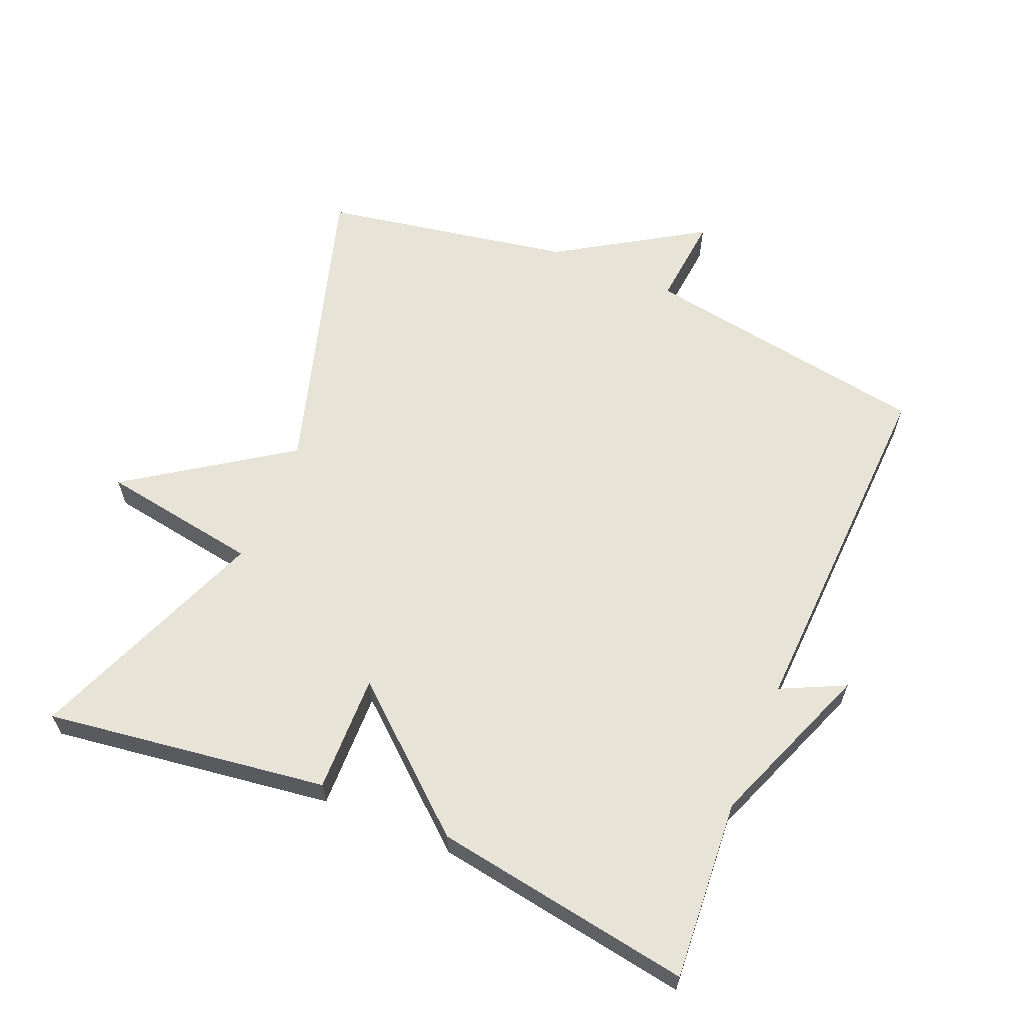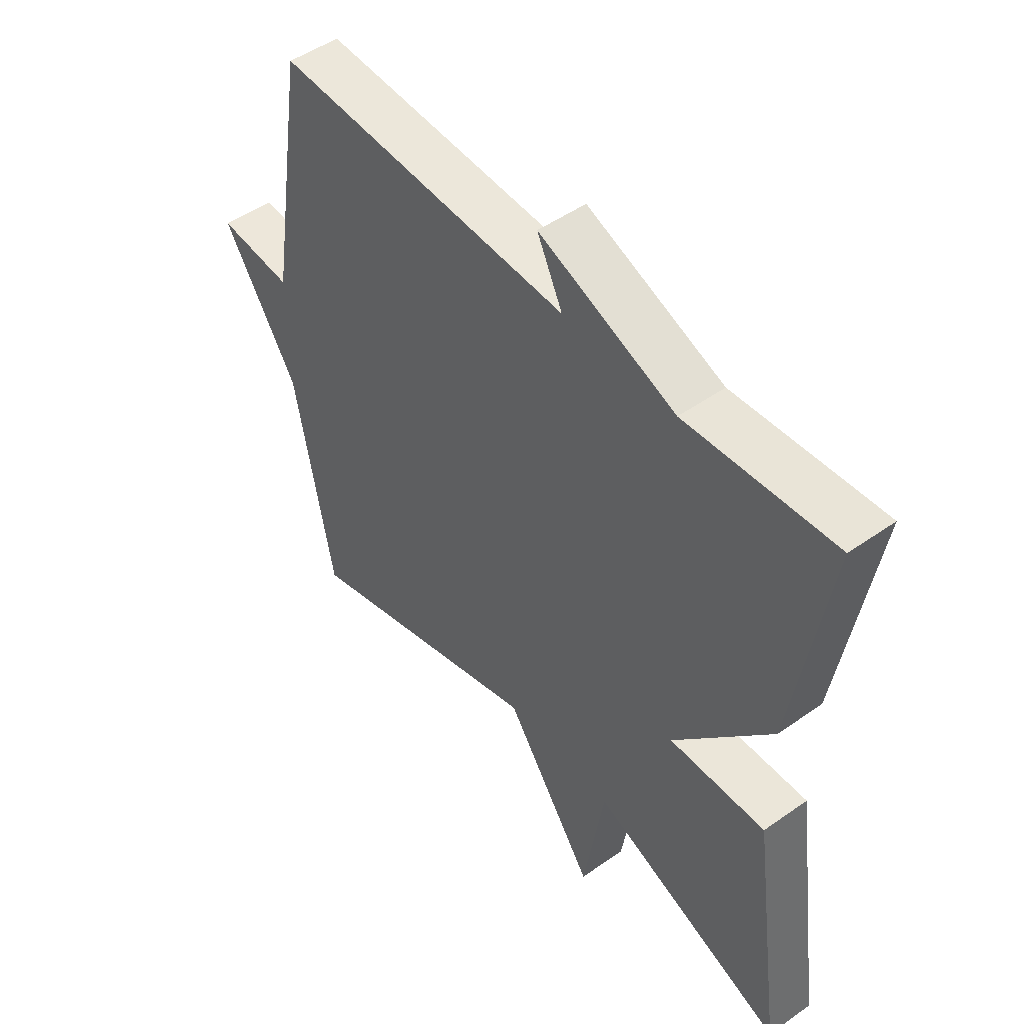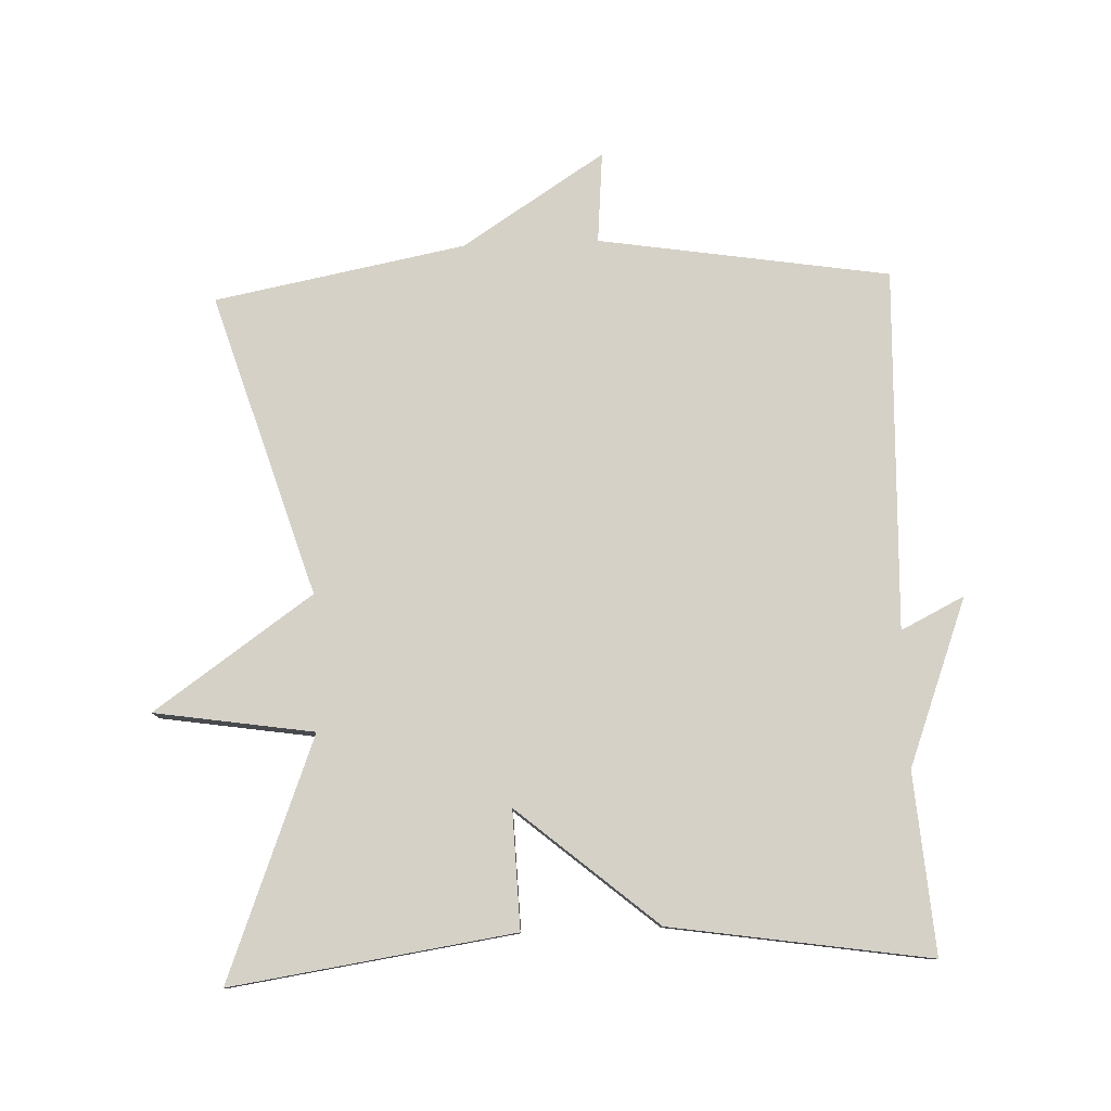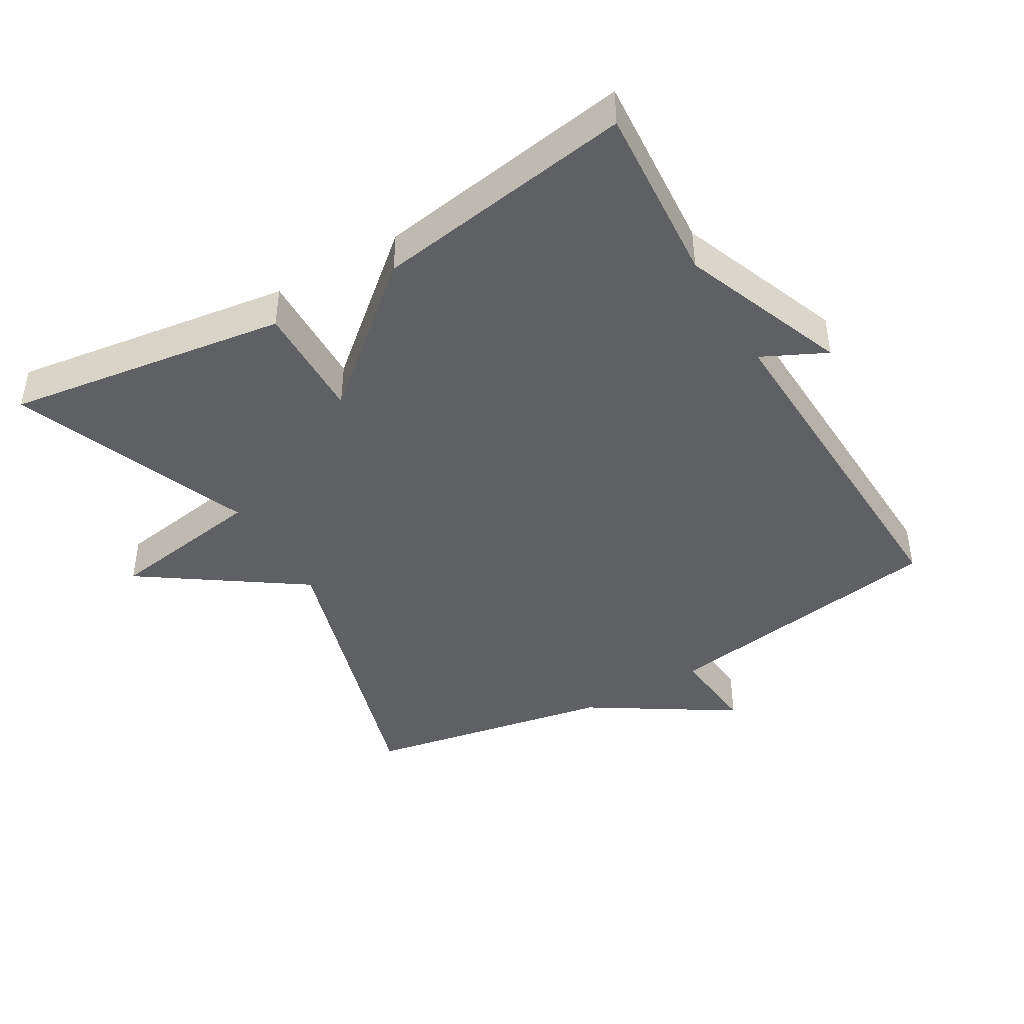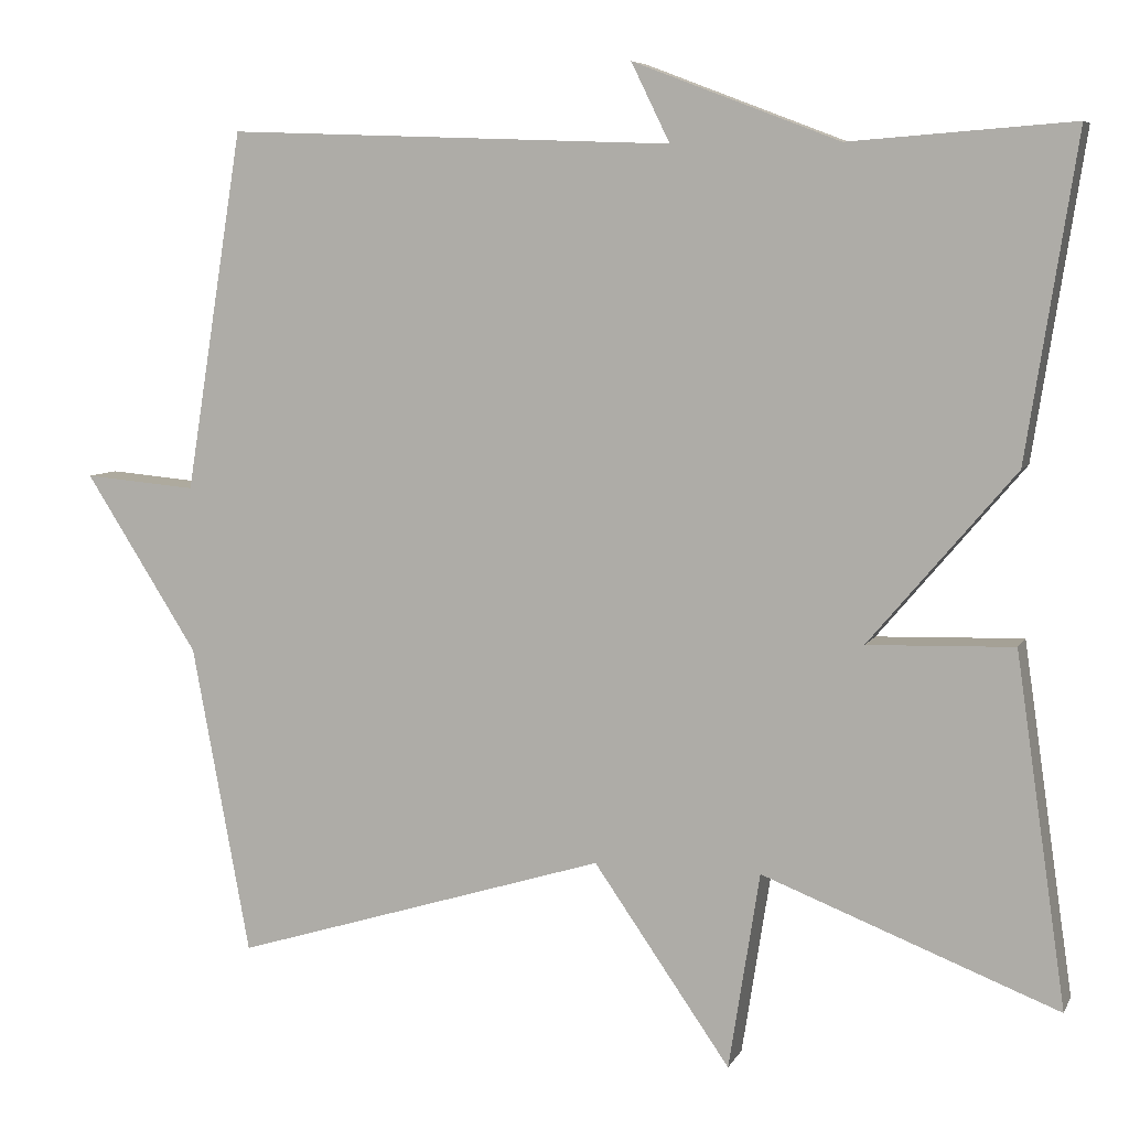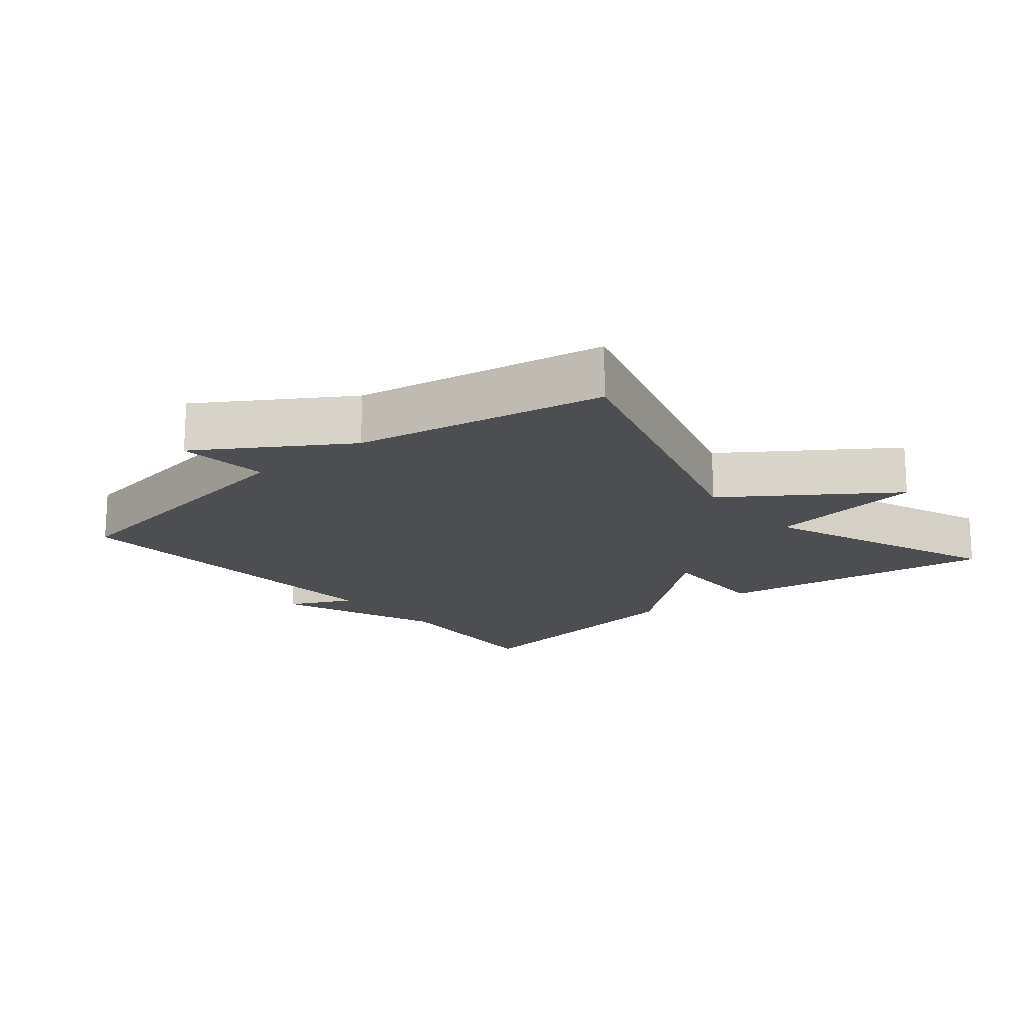
<metadata>
{"format":"obj","ext":"obj","renderer":"f3d","projection":"perspective","resolution":1024,"background":"white","views":[{"elev":62.2,"azim":-66.9,"up":"+Y"},{"elev":49.3,"azim":-128.0,"up":"+Z"},{"elev":79.2,"azim":-92.3,"up":"+Y"},{"elev":-42.9,"azim":-59.5,"up":"+Y"},{"elev":6.7,"azim":-163.2,"up":"+Z"},{"elev":-17.2,"azim":129.8,"up":"+Y"}]}
</metadata>
<code>
v -0.5 0.07 0.5
v -0.234 0.07 0.48
v 0.012 0.07 0.574
v -0.034 0.07 0.48
v 0.5 0.07 0.5
v 0.569 0.07 0.07
v 0.704 0.07 0.082
v 0.569 0.07 -0.13
v 0.5 0.07 -0.5
v 0.053 0.07 -0.363
v -0.11 0.07 -0.598
v -0.147 0.07 -0.363
v -0.5 0.07 -0.5
v -0.44 0.07 -0.083
v -0.266 0.07 -0.088
v -0.44 0.07 0.117
v -0.5 0 0.5
v -0.234 0 0.48
v 0.012 0 0.574
v -0.034 0 0.48
v 0.5 0 0.5
v 0.569 0 0.07
v 0.704 0 0.082
v 0.569 0 -0.13
v 0.5 0 -0.5
v 0.053 0 -0.363
v -0.11 0 -0.598
v -0.147 0 -0.363
v -0.5 0 -0.5
v -0.44 0 -0.083
v -0.266 0 -0.088
v -0.44 0 0.117
f 15 16 1 2
f 12 13 14 15
f 12 15 2
f 10 11 12 2
f 8 9 10 2
f 6 7 8
f 4 5 6 8
f 4 8 2
f 2 3 4
f 18 17 32 31
f 31 30 29 28
f 18 31 28
f 18 28 27 26
f 18 26 25 24
f 24 23 22
f 24 22 21 20
f 18 24 20
f 20 19 18
f 1 17 18 2
f 2 18 19 3
f 3 19 20 4
f 4 20 21 5
f 5 21 22 6
f 6 22 23 7
f 7 23 24 8
f 8 24 25 9
f 9 25 26 10
f 10 26 27 11
f 11 27 28 12
f 12 28 29 13
f 13 29 30 14
f 14 30 31 15
f 15 31 32 16
f 16 32 17 1

</code>
